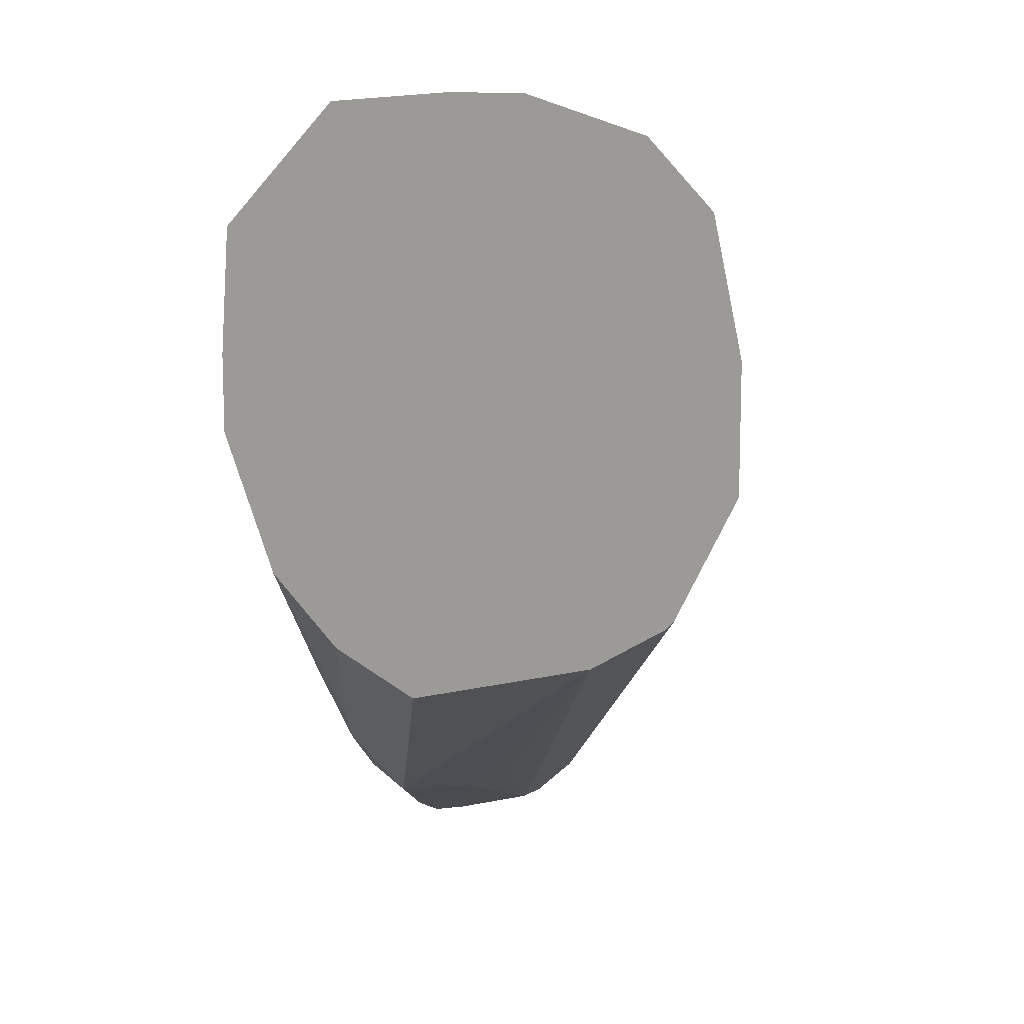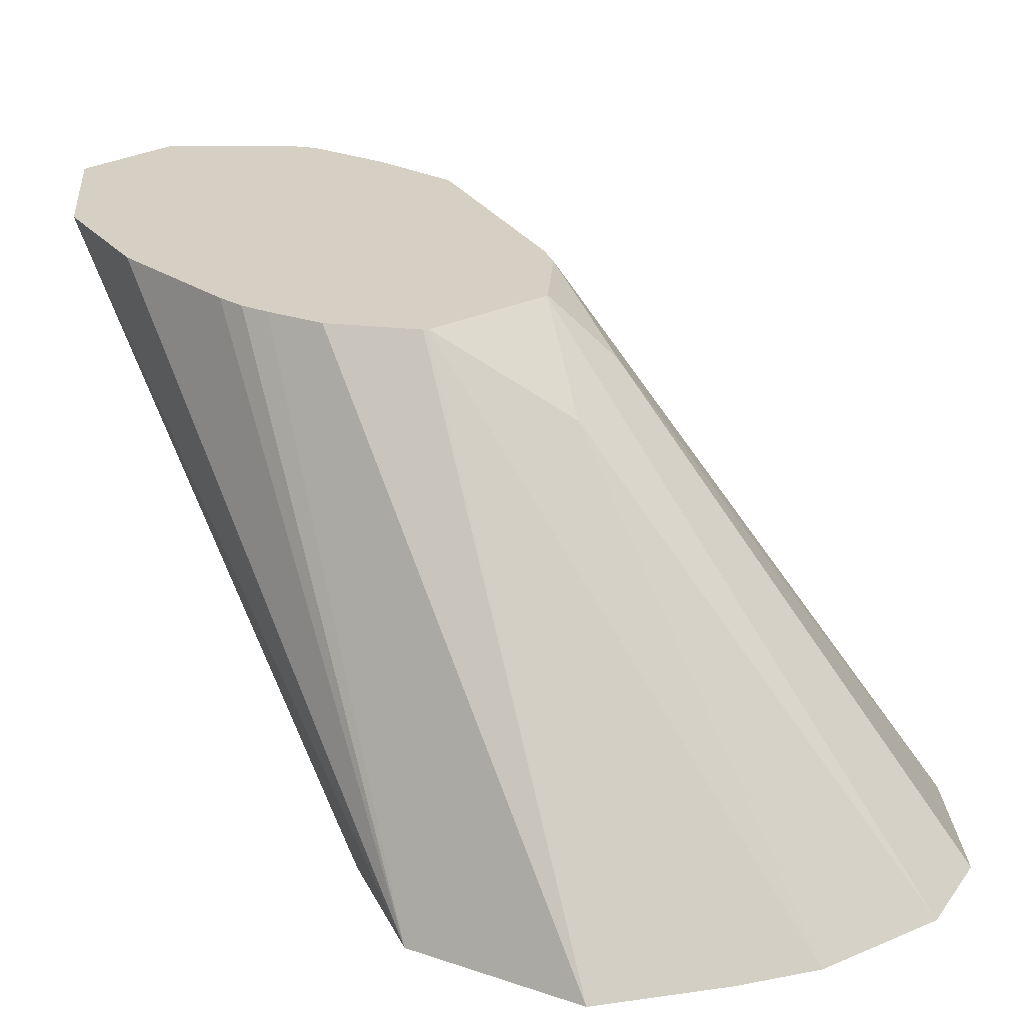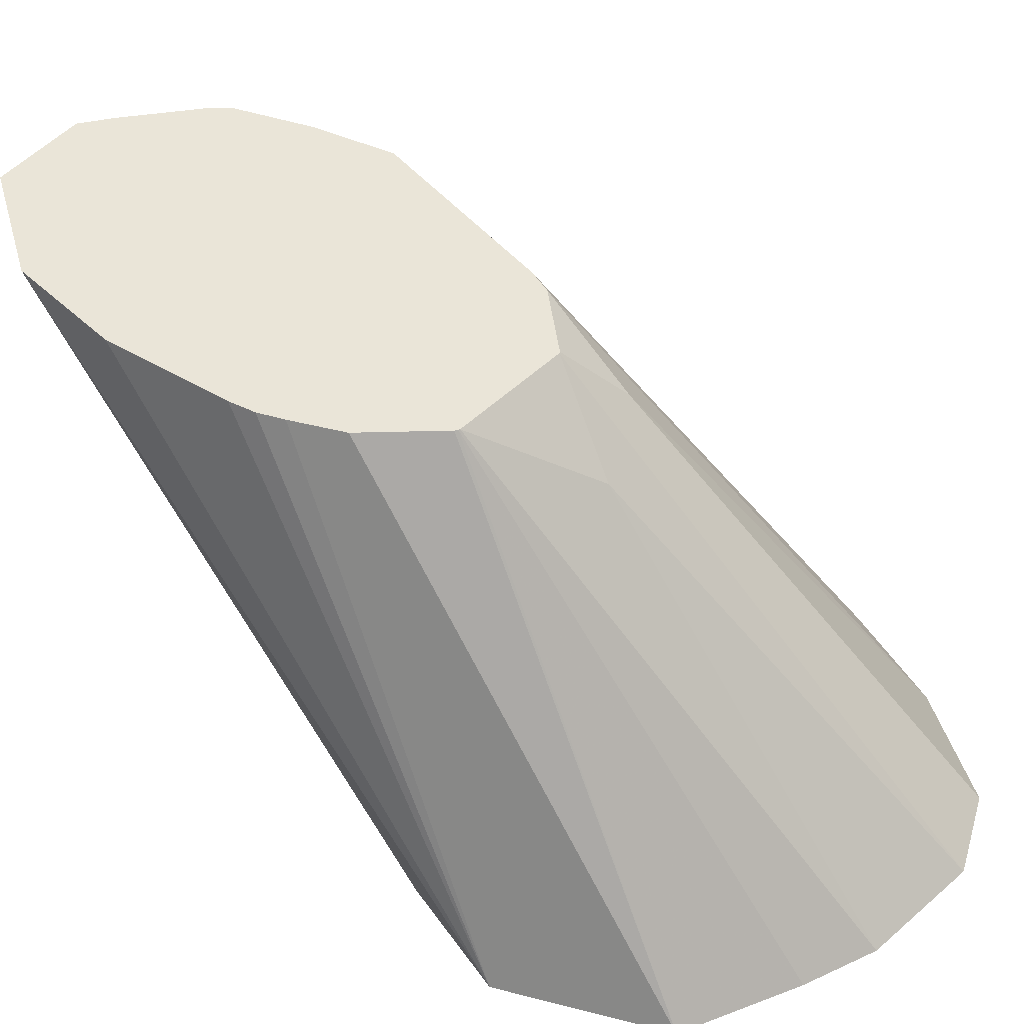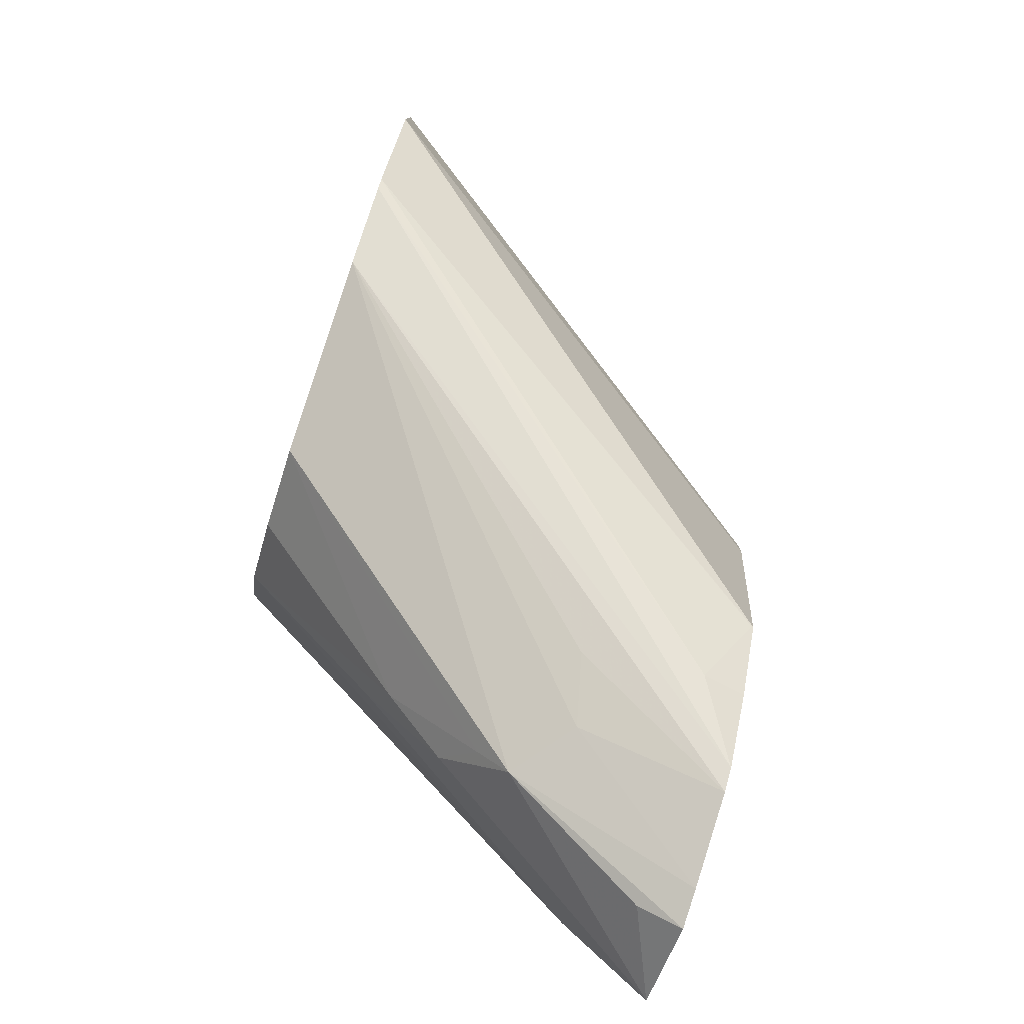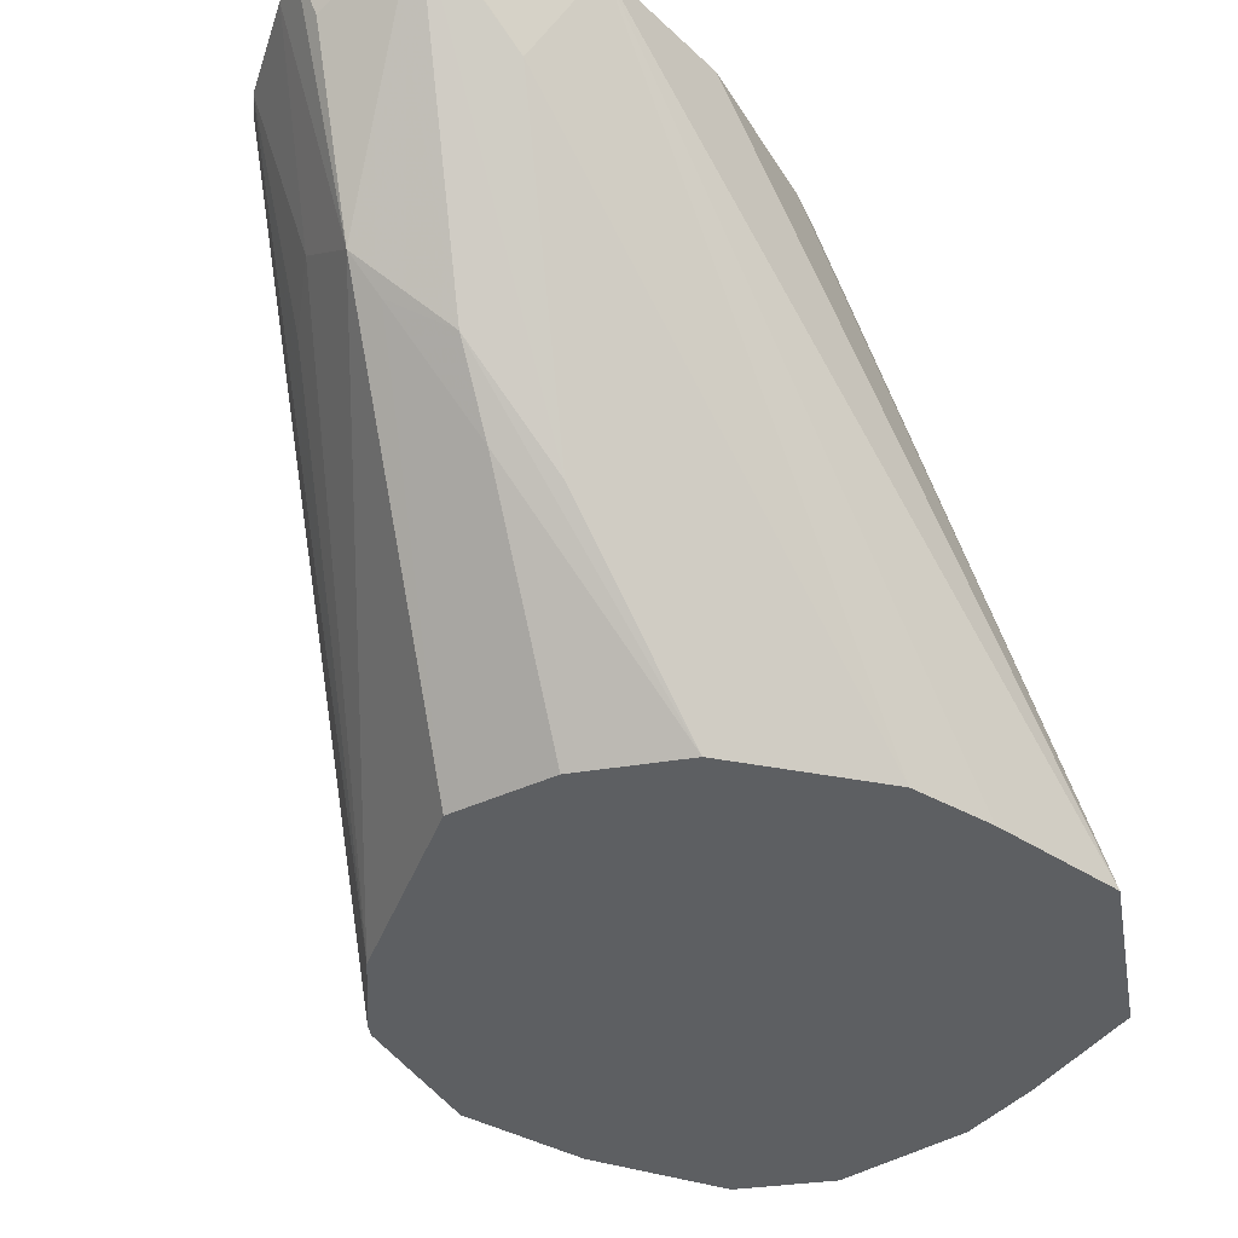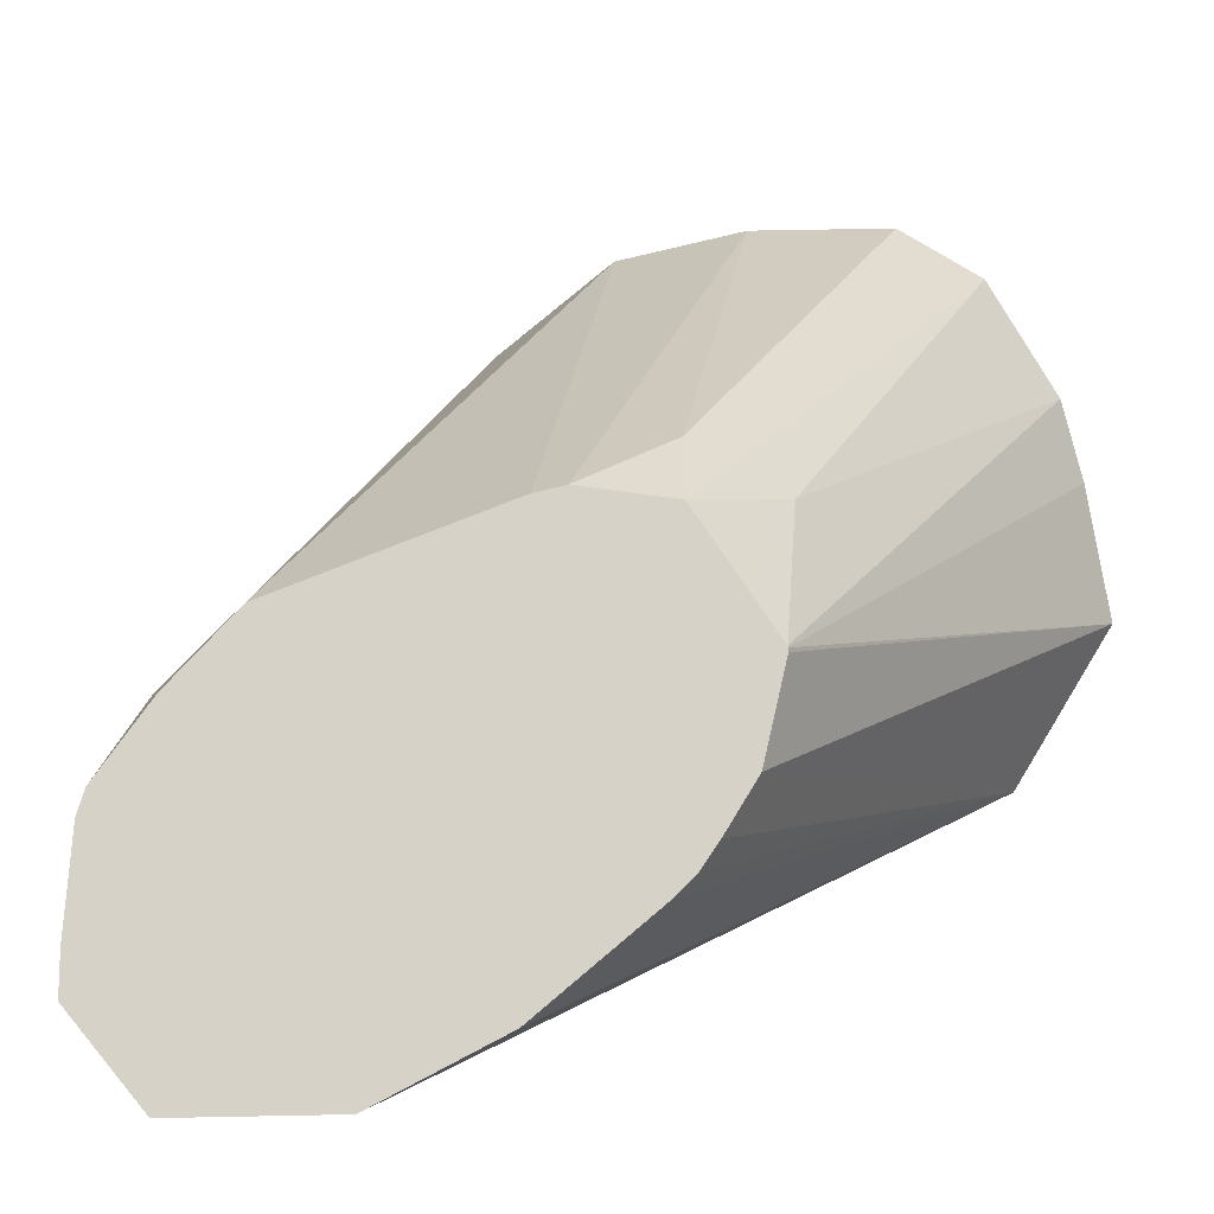
<metadata>
{"format":"obj","ext":"obj","renderer":"f3d","projection":"perspective","resolution":1024,"background":"white","views":[{"elev":11.9,"azim":27.6,"up":"+Z"},{"elev":26.4,"azim":-17.0,"up":"+Y"},{"elev":44.7,"azim":-28.3,"up":"+Y"},{"elev":-79.0,"azim":71.5,"up":"+Z"},{"elev":-39.7,"azim":-125.2,"up":"+Y"},{"elev":78.1,"azim":-103.6,"up":"+Y"}]}
</metadata>
<code>
v 0.04168 0.0212 0.5016
v 0.04692 0.0212 0.5225
v 0.04681 0.0212 0.4786
v 0.04881 0.006971 0.4949
v 0.06768 -0.06027 0.5646
v 0.06768 -0.06027 0.5781
v 0.06932 -0.06027 0.5999
v 0.05737 0.0212 0.5434
v 0.04696 0.0212 0.4781
v 0.06971 -0.03485 0.5158
v 0.07705 -0.06027 0.5408
v 0.09024 -0.06027 0.6208
v 0.06971 0.0212 0.5577
v 0.06303 0.0212 0.551
v 0.05986 0.0212 0.5475
v 0.06274 0.0212 0.4704
v 0.06274 0.01394 0.474
v 0.0732 -0.01046 0.4862
v 0.06797 -0.02091 0.4993
v 0.0732 -0.03136 0.5071
v 0.08952 -0.06027 0.5291
v 0.112 -0.06027 0.6224
v 0.08365 0.0212 0.5645
v 0.08309 0.0212 0.5643
v 0.06896 0.0212 0.472
v 0.0732 -0.01569 0.4914
v 0.08365 -0.002614 0.4862
v 0.1375 -0.06027 0.5317
v 0.1046 -0.06027 0.5223
v 0.1255 -0.06027 0.6224
v 0.08394 0.0212 0.5645
v 0.08365 0.0212 0.4767
v 0.09411 -0.00523 0.4914
v 0.1504 -0.06027 0.5397
v 0.08704 0.0212 0.4787
v 0.1464 -0.06027 0.6163
v 0.1046 0.006971 0.5716
v 0.1043 0.0212 0.5569
v 0.1519 -0.06027 0.5413
v 0.09759 0.01394 0.488
v 0.09615 0.0212 0.4894
v 0.1574 -0.06027 0.6052
v 0.1045 0.0212 0.5567
v 0.1624 -0.06027 0.5622
v 0.1046 0.02091 0.5019
v 0.1045 0.0212 0.502
v 0.1043 0.0212 0.5016
v 0.1624 -0.06027 0.5831
v 0.115 0.01046 0.5594
v 0.1096 0.0212 0.5434
v 0.1096 0.0212 0.5386
f 27 32 33
f 18 29 26
f 19 26 20
f 20 26 29
f 22 31 23
f 22 30 31
f 25 32 27
f 18 28 29
f 20 29 21
f 18 27 28
f 11 20 21
f 18 26 19
f 16 18 17
f 16 25 18
f 12 24 13
f 12 23 24
f 12 22 23
f 11 19 20
f 10 19 11
f 9 19 10
f 27 33 28
f 18 25 27
f 28 33 32
f 42 49 43
f 28 35 34
f 48 50 49
f 45 47 46
f 44 50 48
f 44 51 50
f 44 46 51
f 43 49 50
f 42 48 49
f 41 47 45
f 40 41 45
f 39 46 44
f 39 45 46
f 39 40 45
f 36 38 37
f 36 43 38
f 36 42 43
f 35 41 40
f 34 40 39
f 34 35 40
f 31 37 38
f 30 37 31
f 30 36 37
f 28 32 35
f 9 17 18
f 9 18 19
f 7 15 8
f 1 3 4
f 1 9 3
f 1 16 9
f 1 25 16
f 1 32 25
f 1 35 32
f 1 41 35
f 1 47 41
f 1 46 47
f 1 51 46
f 1 50 51
f 1 43 50
f 1 38 43
f 1 31 38
f 1 23 31
f 1 24 23
f 1 14 13
f 1 15 14
f 1 8 15
f 1 2 8
f 9 16 17
f 1 4 5
f 1 5 6
f 1 13 24
f 1 7 2
f 7 14 15
f 1 6 7
f 7 13 14
f 7 12 13
f 5 12 7
f 5 22 12
f 5 30 22
f 5 36 30
f 5 42 36
f 5 48 42
f 5 44 48
f 5 7 6
f 5 34 39
f 5 39 44
f 4 9 10
f 4 11 5
f 2 7 8
f 4 10 11
f 5 21 29
f 5 29 28
f 5 28 34
f 5 11 21
f 3 9 4

</code>
